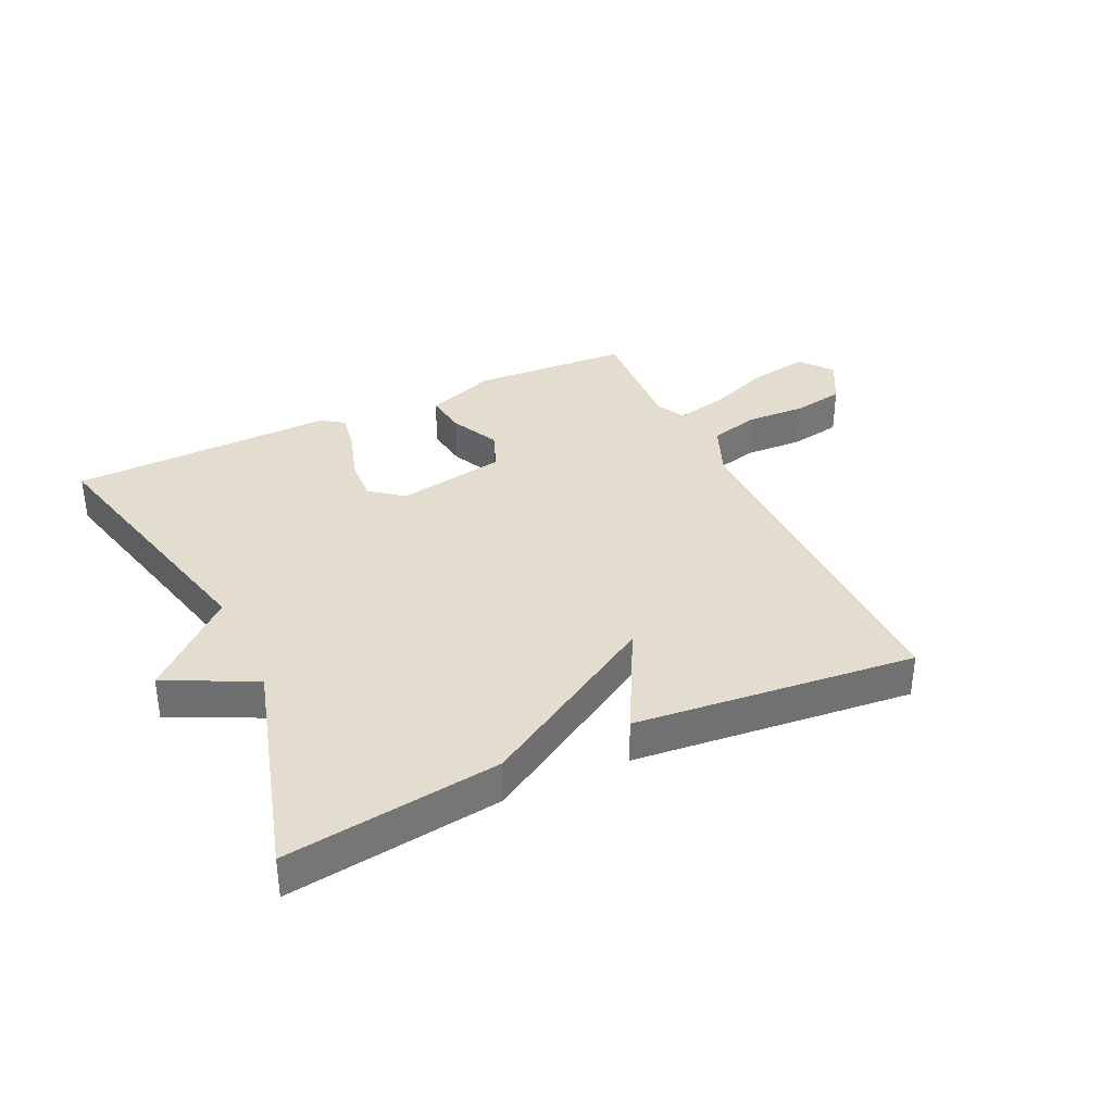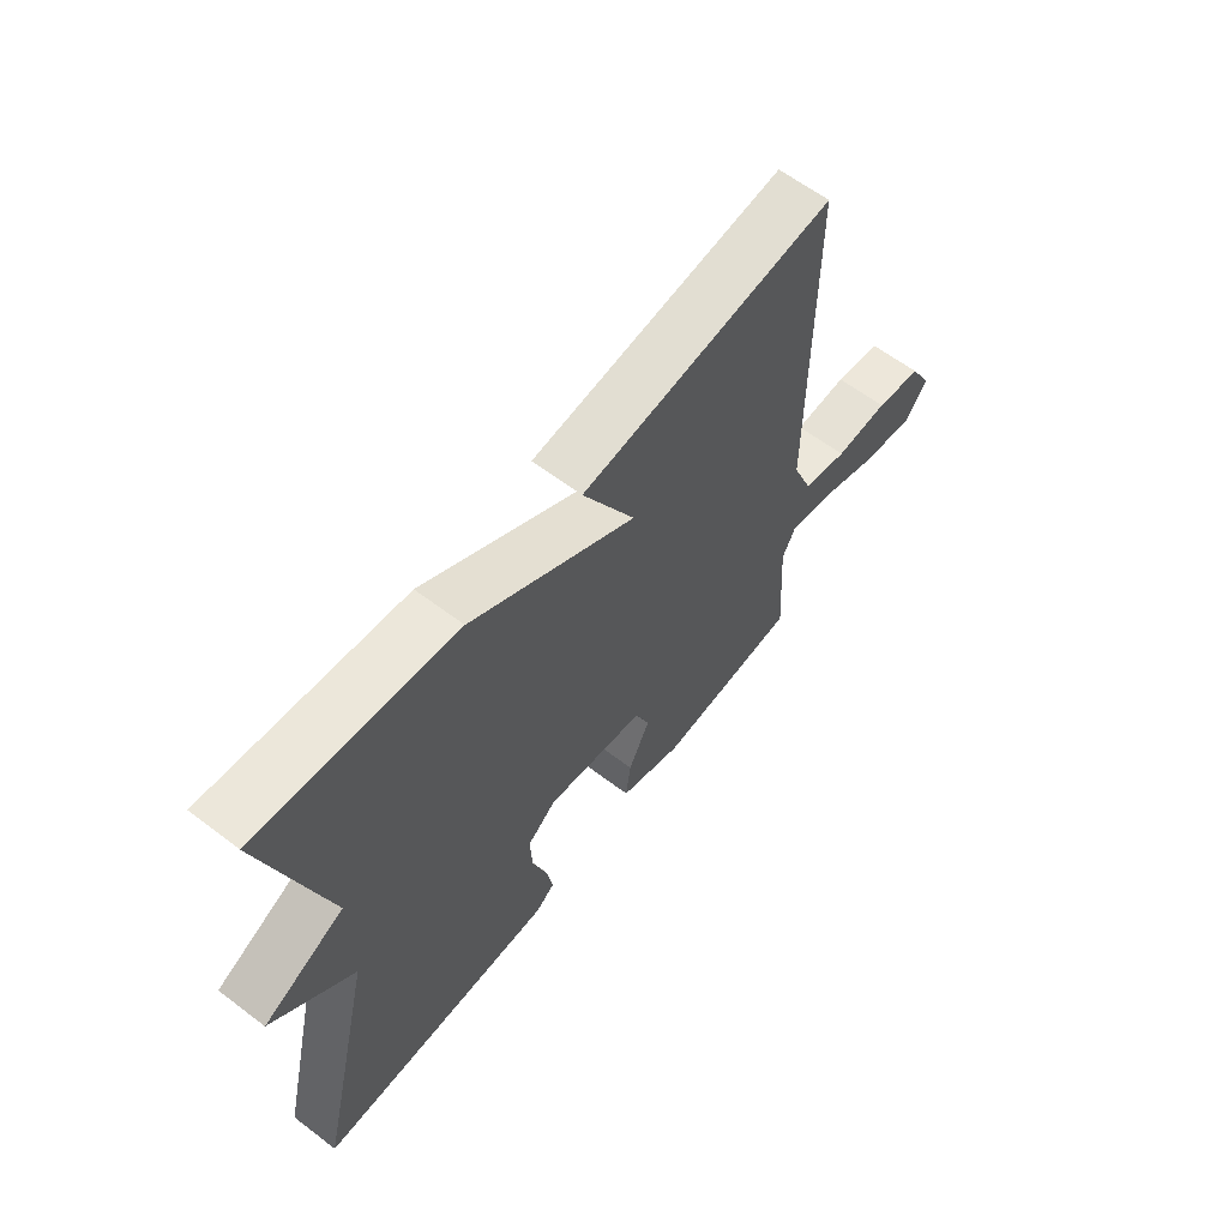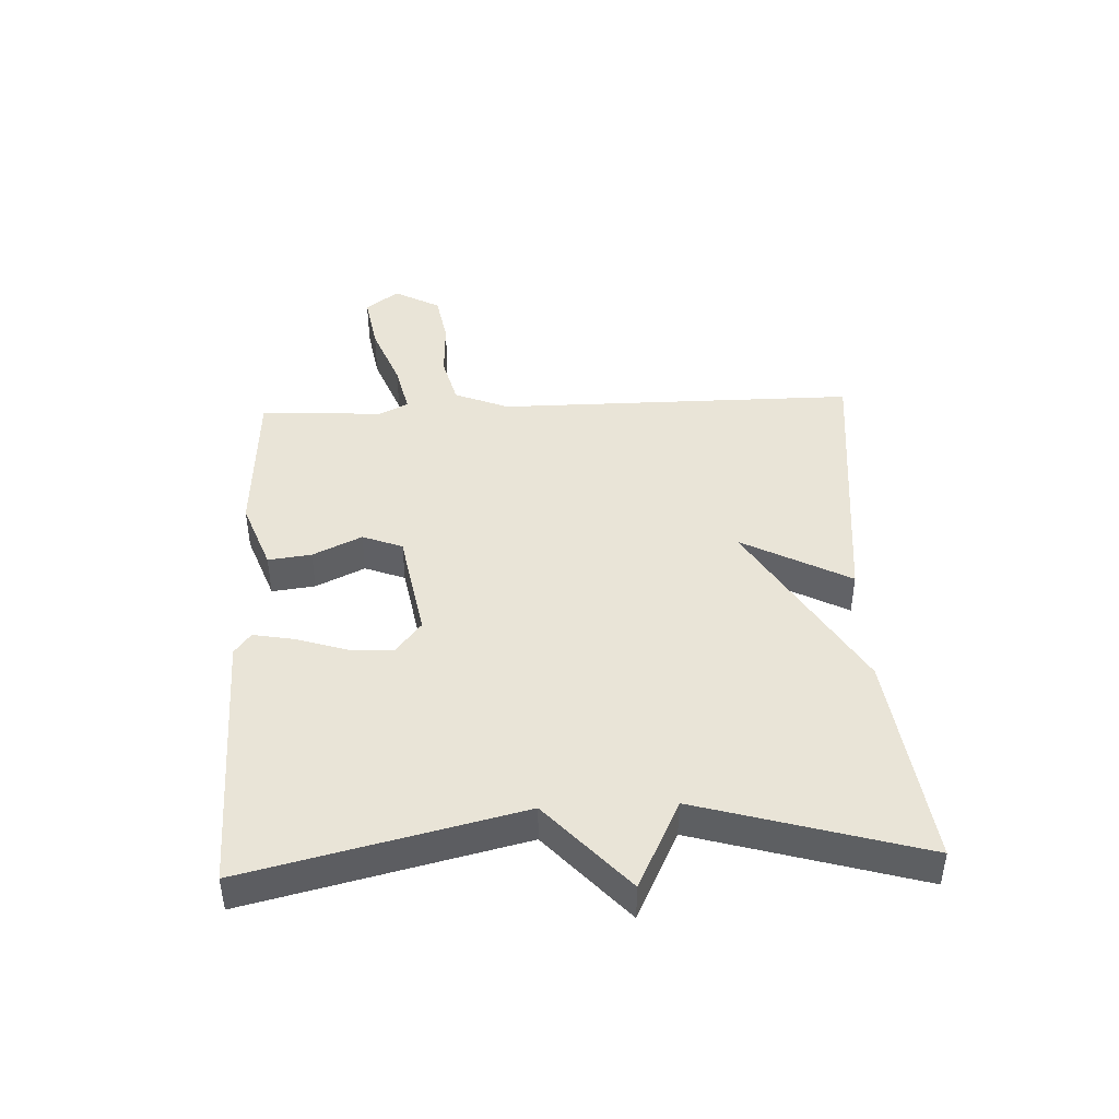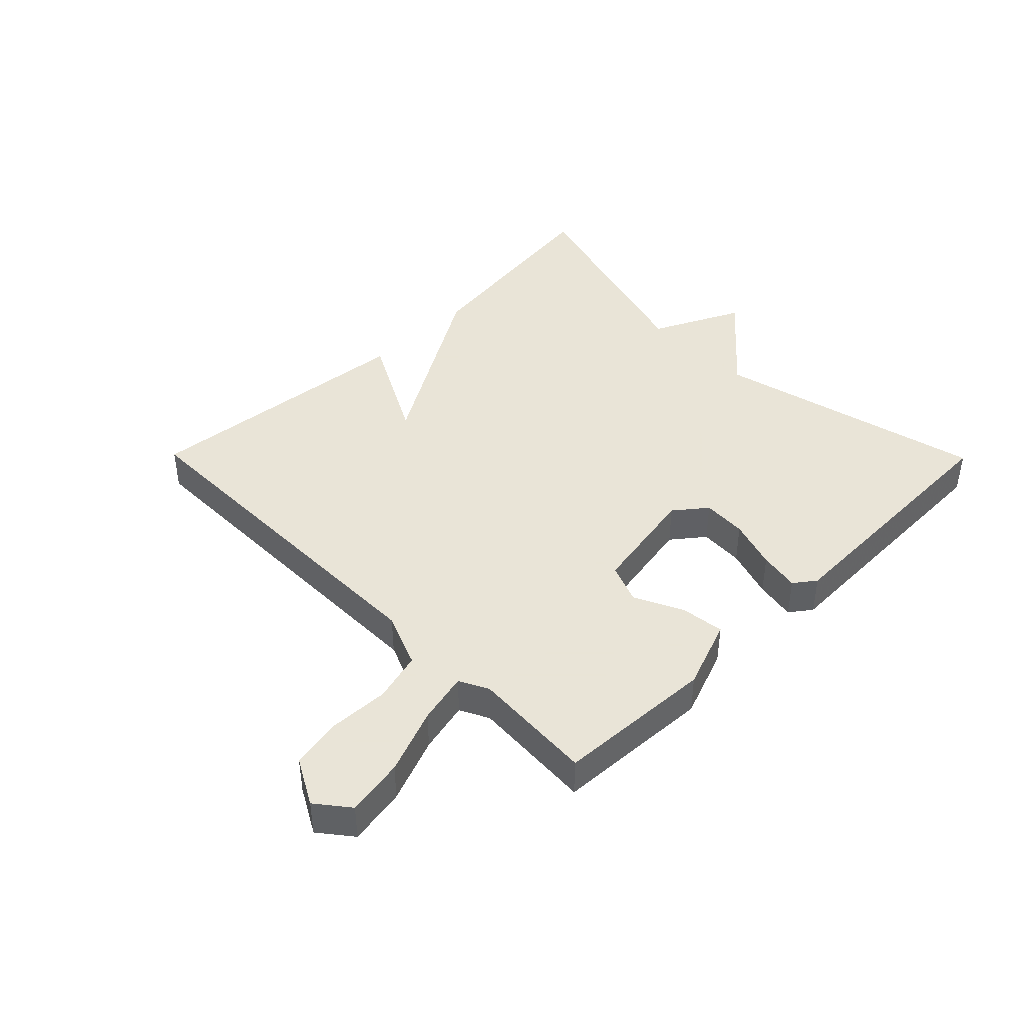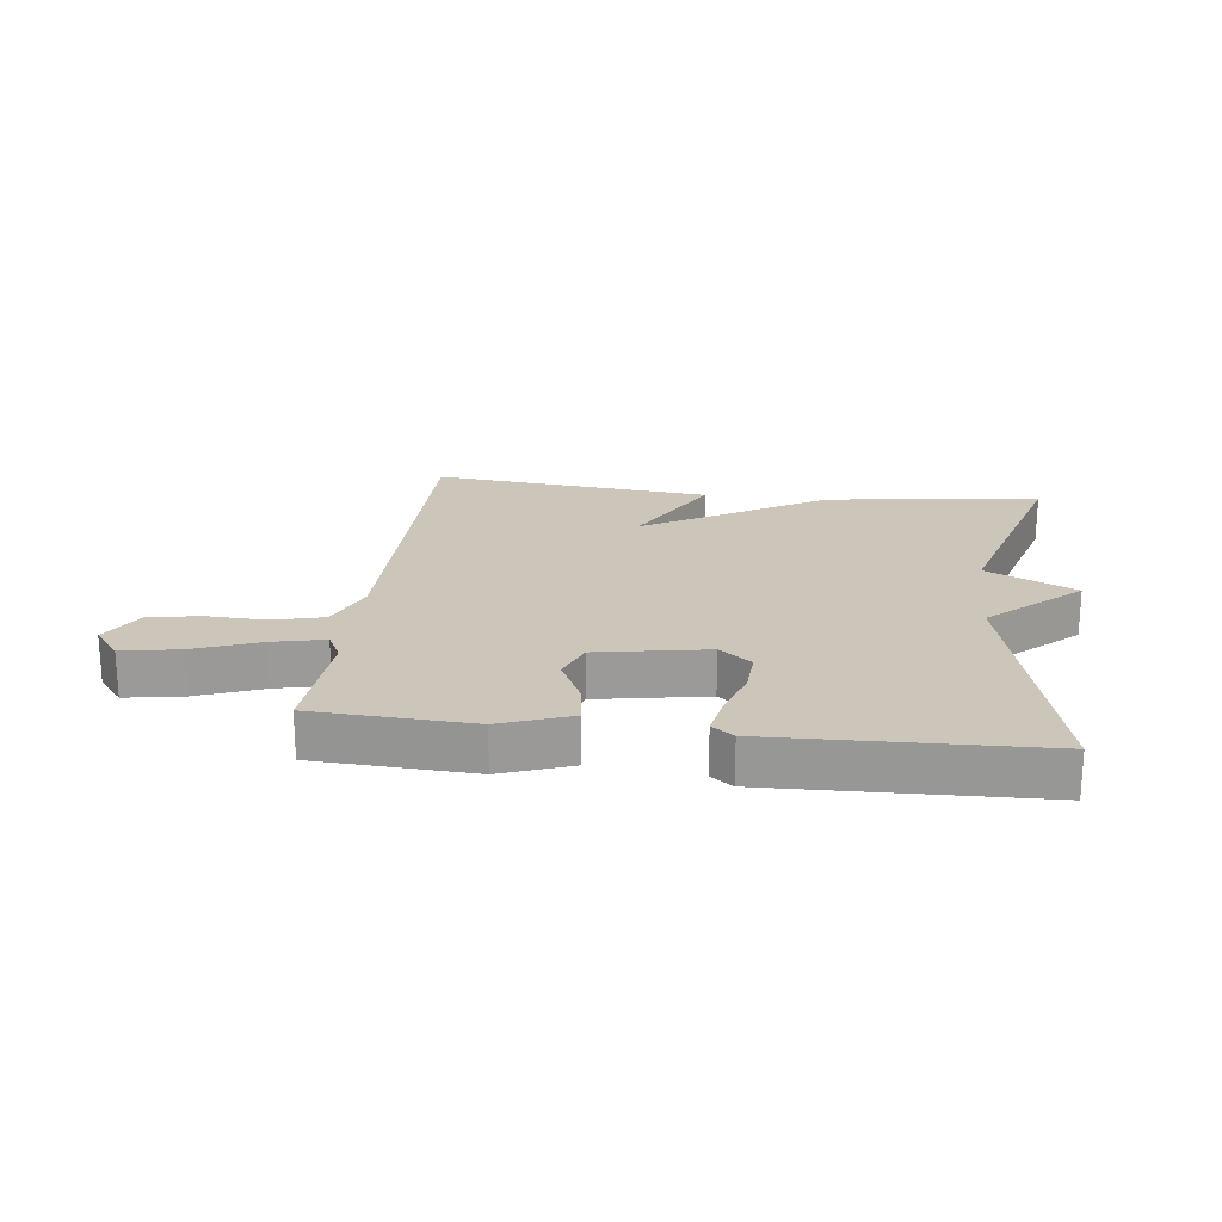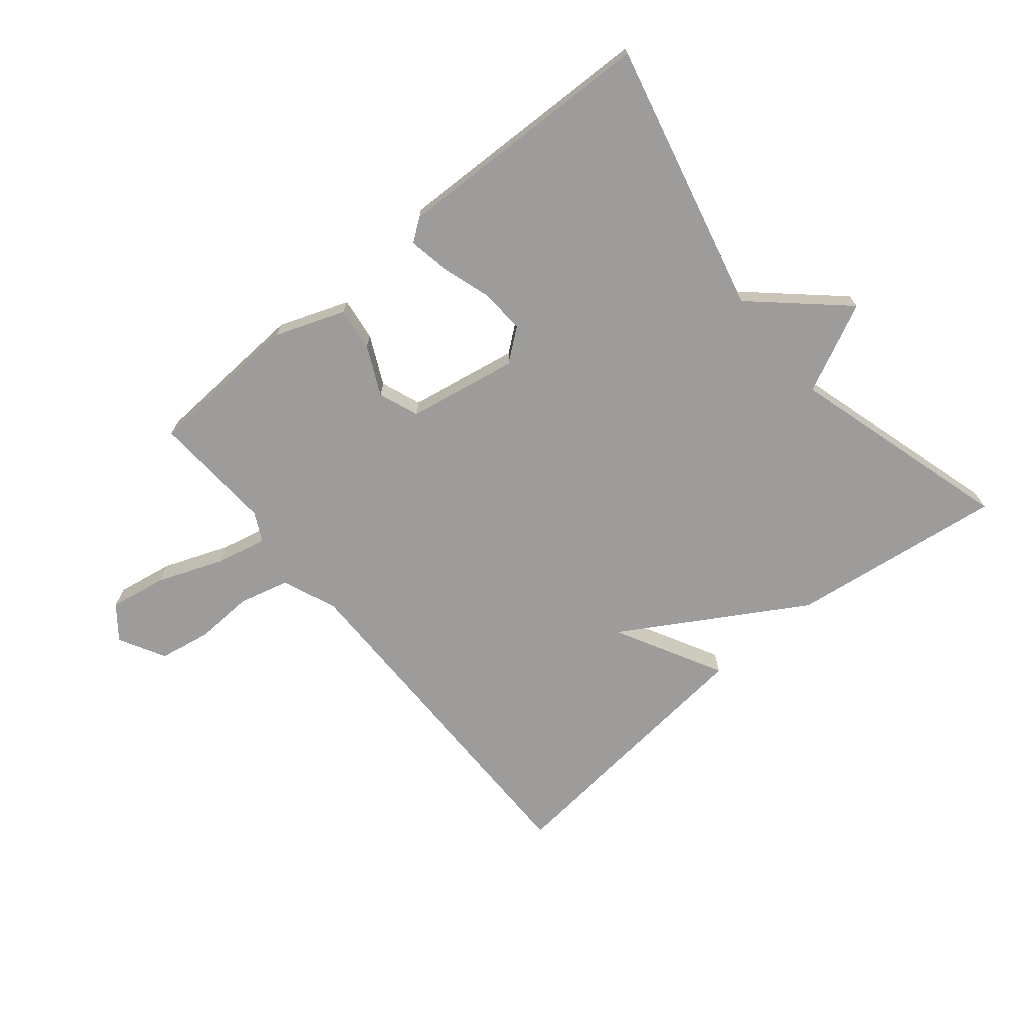
<metadata>
{"format":"obj","ext":"obj","renderer":"f3d","projection":"perspective","resolution":1024,"background":"white","views":[{"elev":35.5,"azim":-25.3,"up":"+Y"},{"elev":61.8,"azim":-52.4,"up":"+Z"},{"elev":43.5,"azim":-92.5,"up":"+Y"},{"elev":42.8,"azim":135.4,"up":"+Y"},{"elev":21.0,"azim":-173.1,"up":"+Y"},{"elev":-70.3,"azim":-140.4,"up":"+Y"}]}
</metadata>
<code>
v -0.5 0.07 -0.5
v -0.395 0.07 -0.061
v -0.539 0.07 0.069
v -0.395 0.07 0.139
v -0.5 0.07 0.5
v -0.153 0.07 0.454
v 0.14 0.07 0.279
v 0.047 0.07 0.454
v 0.5 0.07 0.5
v 0.498 0.07 -0.082
v 0.534 0.07 -0.17
v 0.615 0.07 -0.191
v 0.711 0.07 -0.187
v 0.795 0.07 -0.202
v 0.836 0.07 -0.277
v 0.794 0.07 -0.33
v 0.701 0.07 -0.314
v 0.595 0.07 -0.273
v 0.512 0.07 -0.254
v 0.488 0.07 -0.301
v 0.5 0.07 -0.5
v 0.244 0.07 -0.514
v 0.131 0.07 -0.472
v 0.14 0.07 -0.402
v 0.178 0.07 -0.323
v 0.153 0.07 -0.258
v -0.025 0.07 -0.226
v -0.077 0.07 -0.267
v -0.073 0.07 -0.339
v -0.047 0.07 -0.42
v -0.035 0.07 -0.486
v -0.07 0.07 -0.512
v -0.5 0 -0.5
v -0.395 0 -0.061
v -0.539 0 0.069
v -0.395 0 0.139
v -0.5 0 0.5
v -0.153 0 0.454
v 0.14 0 0.279
v 0.047 0 0.454
v 0.5 0 0.5
v 0.498 0 -0.082
v 0.534 0 -0.17
v 0.615 0 -0.191
v 0.711 0 -0.187
v 0.795 0 -0.202
v 0.836 0 -0.277
v 0.794 0 -0.33
v 0.701 0 -0.314
v 0.595 0 -0.273
v 0.512 0 -0.254
v 0.488 0 -0.301
v 0.5 0 -0.5
v 0.244 0 -0.514
v 0.131 0 -0.472
v 0.14 0 -0.402
v 0.178 0 -0.323
v 0.153 0 -0.258
v -0.025 0 -0.226
v -0.077 0 -0.267
v -0.073 0 -0.339
v -0.047 0 -0.42
v -0.035 0 -0.486
v -0.07 0 -0.512
f 32 1 2
f 31 32 2
f 30 31 2
f 29 30 2
f 2 3 4
f 29 2 4
f 28 29 4
f 5 6 7
f 4 5 7
f 28 4 7
f 27 28 7
f 26 27 7
f 25 26 7
f 23 24 25
f 22 23 25
f 21 22 25
f 20 21 25
f 19 20 25 7
f 18 19 7 8
f 16 17 18
f 15 16 18
f 14 15 18
f 13 14 18
f 12 13 18
f 11 12 18
f 11 18 8
f 10 11 8
f 8 9 10
f 34 33 64
f 34 64 63
f 34 63 62
f 34 62 61
f 36 35 34
f 36 34 61
f 36 61 60
f 39 38 37
f 39 37 36
f 39 36 60
f 39 60 59
f 39 59 58
f 39 58 57
f 57 56 55
f 57 55 54
f 57 54 53
f 57 53 52
f 39 57 52 51
f 40 39 51 50
f 50 49 48
f 50 48 47
f 50 47 46
f 50 46 45
f 50 45 44
f 50 44 43
f 40 50 43
f 40 43 42
f 42 41 40
f 1 33 34 2
f 2 34 35 3
f 3 35 36 4
f 4 36 37 5
f 5 37 38 6
f 6 38 39 7
f 7 39 40 8
f 8 40 41 9
f 9 41 42 10
f 10 42 43 11
f 11 43 44 12
f 12 44 45 13
f 13 45 46 14
f 14 46 47 15
f 15 47 48 16
f 16 48 49 17
f 17 49 50 18
f 18 50 51 19
f 19 51 52 20
f 20 52 53 21
f 21 53 54 22
f 22 54 55 23
f 23 55 56 24
f 24 56 57 25
f 25 57 58 26
f 26 58 59 27
f 27 59 60 28
f 28 60 61 29
f 29 61 62 30
f 30 62 63 31
f 31 63 64 32
f 32 64 33 1

</code>
